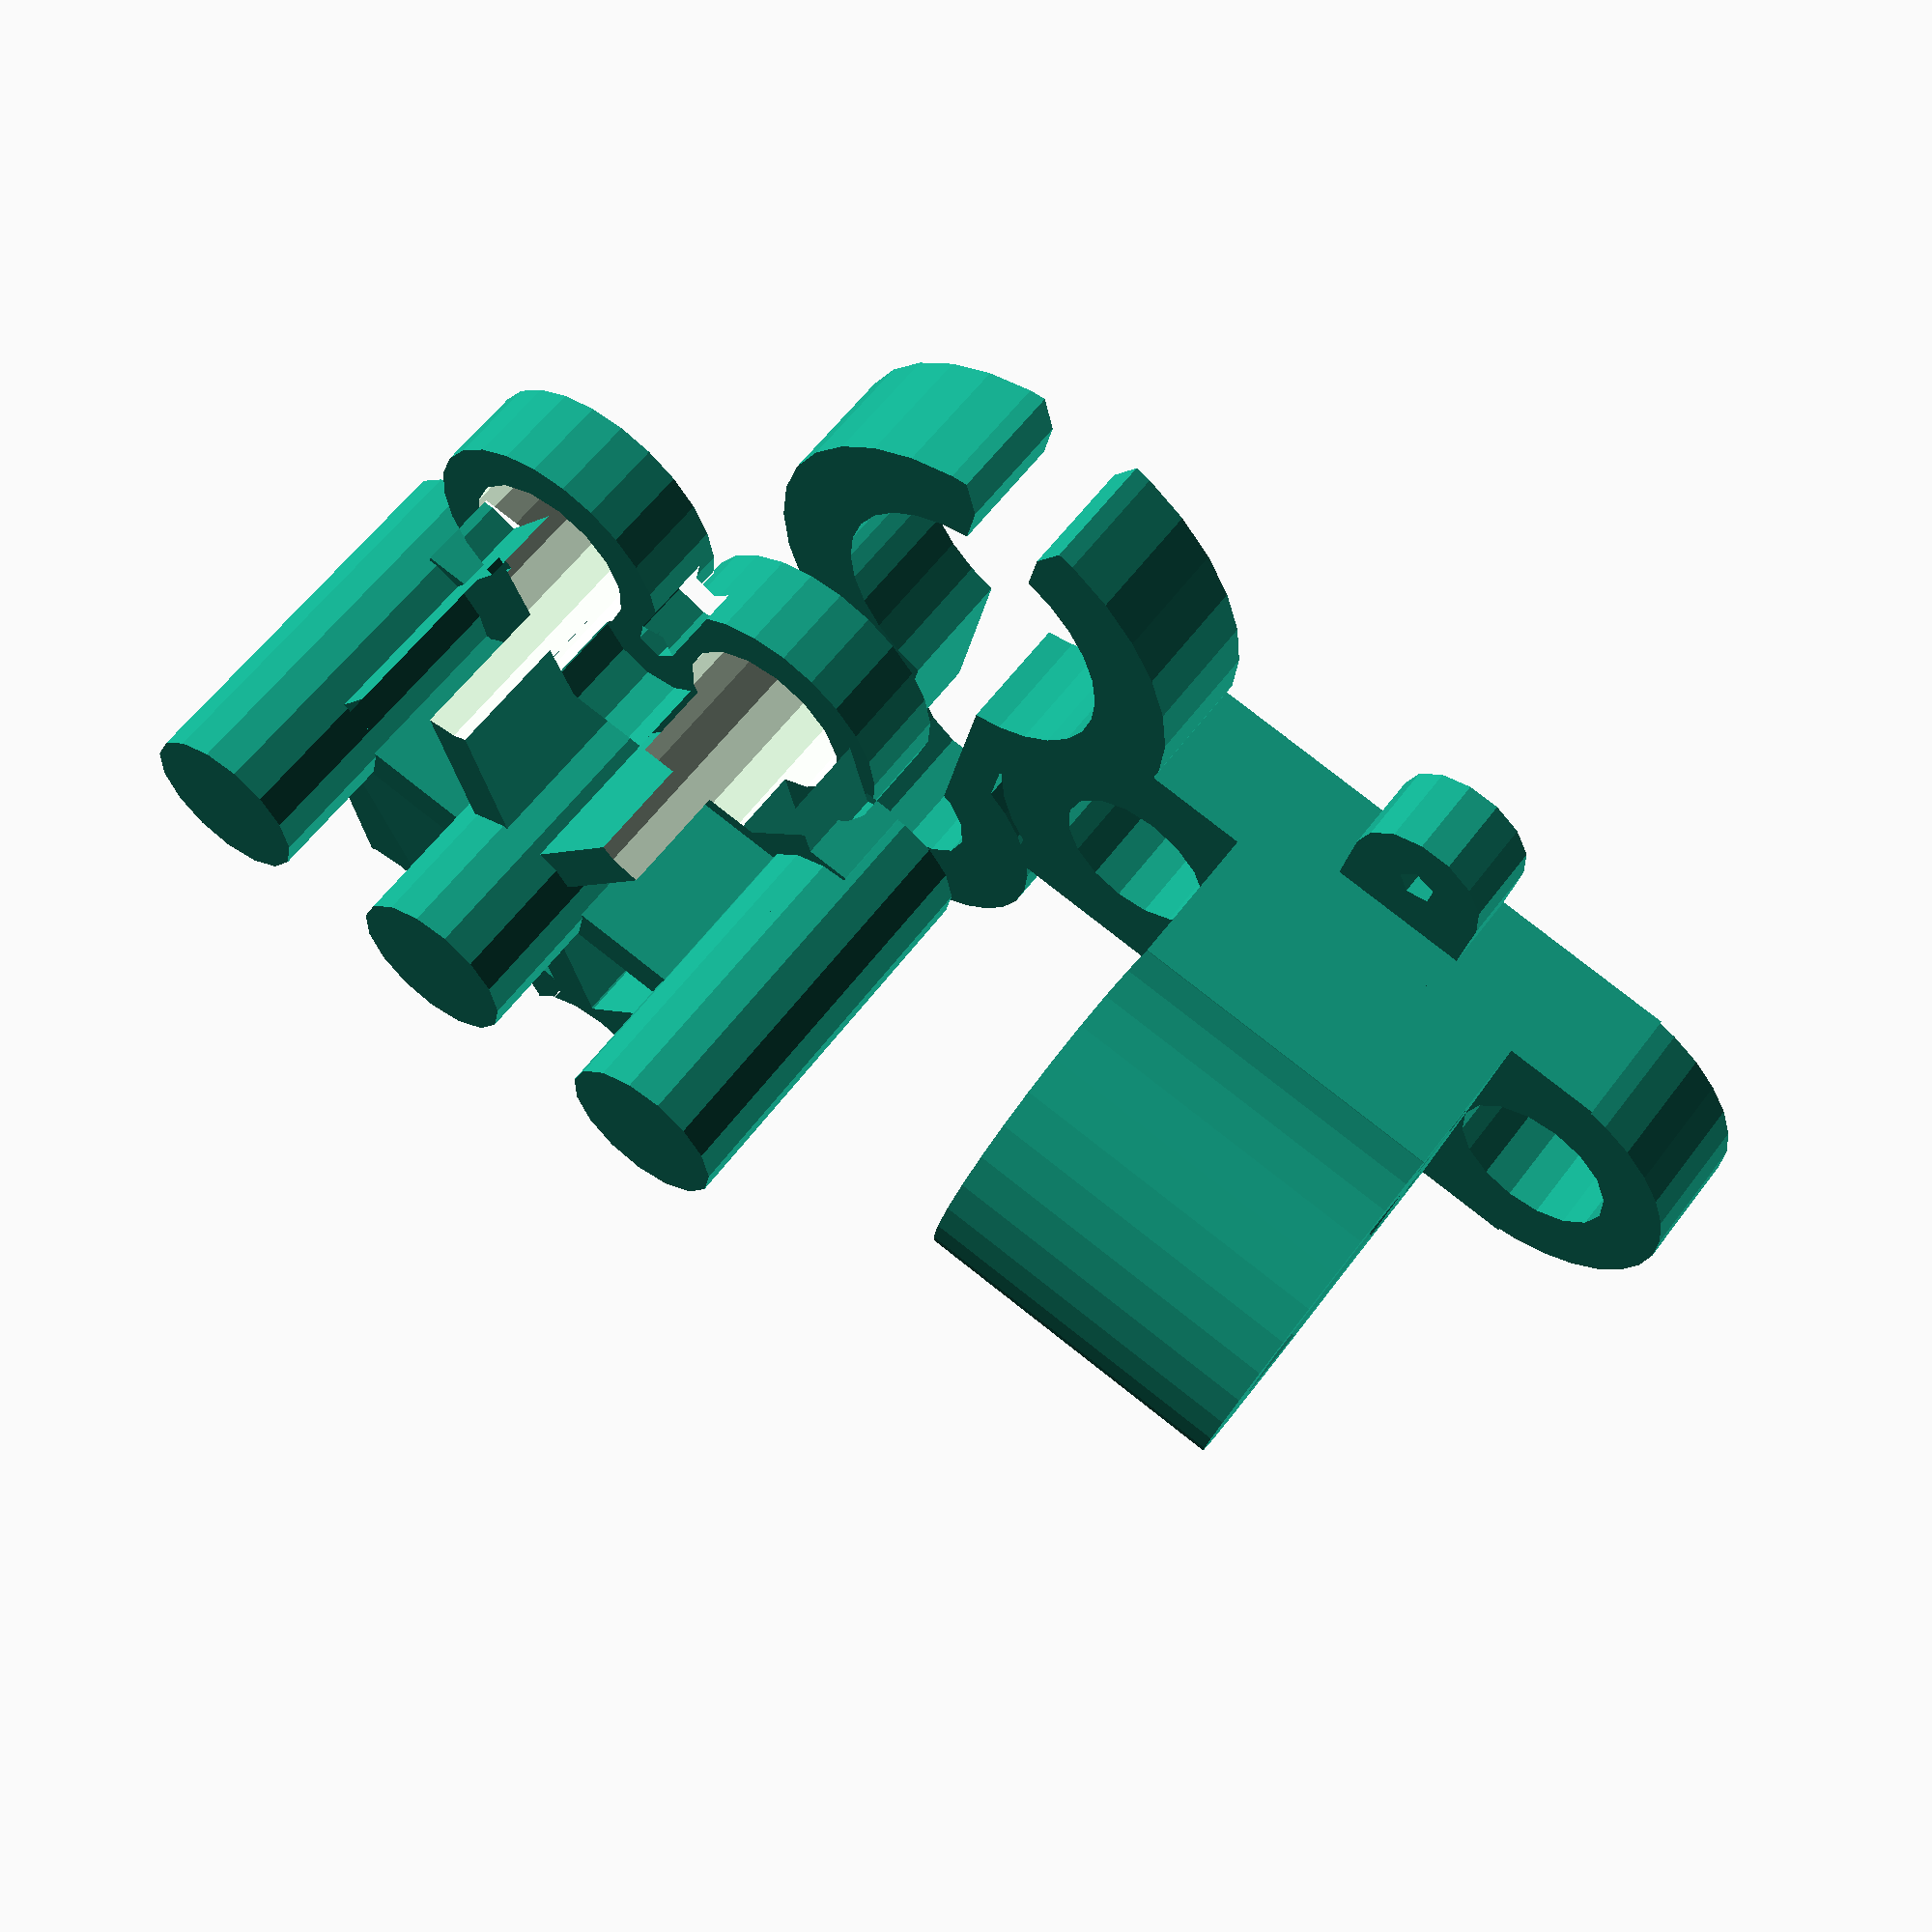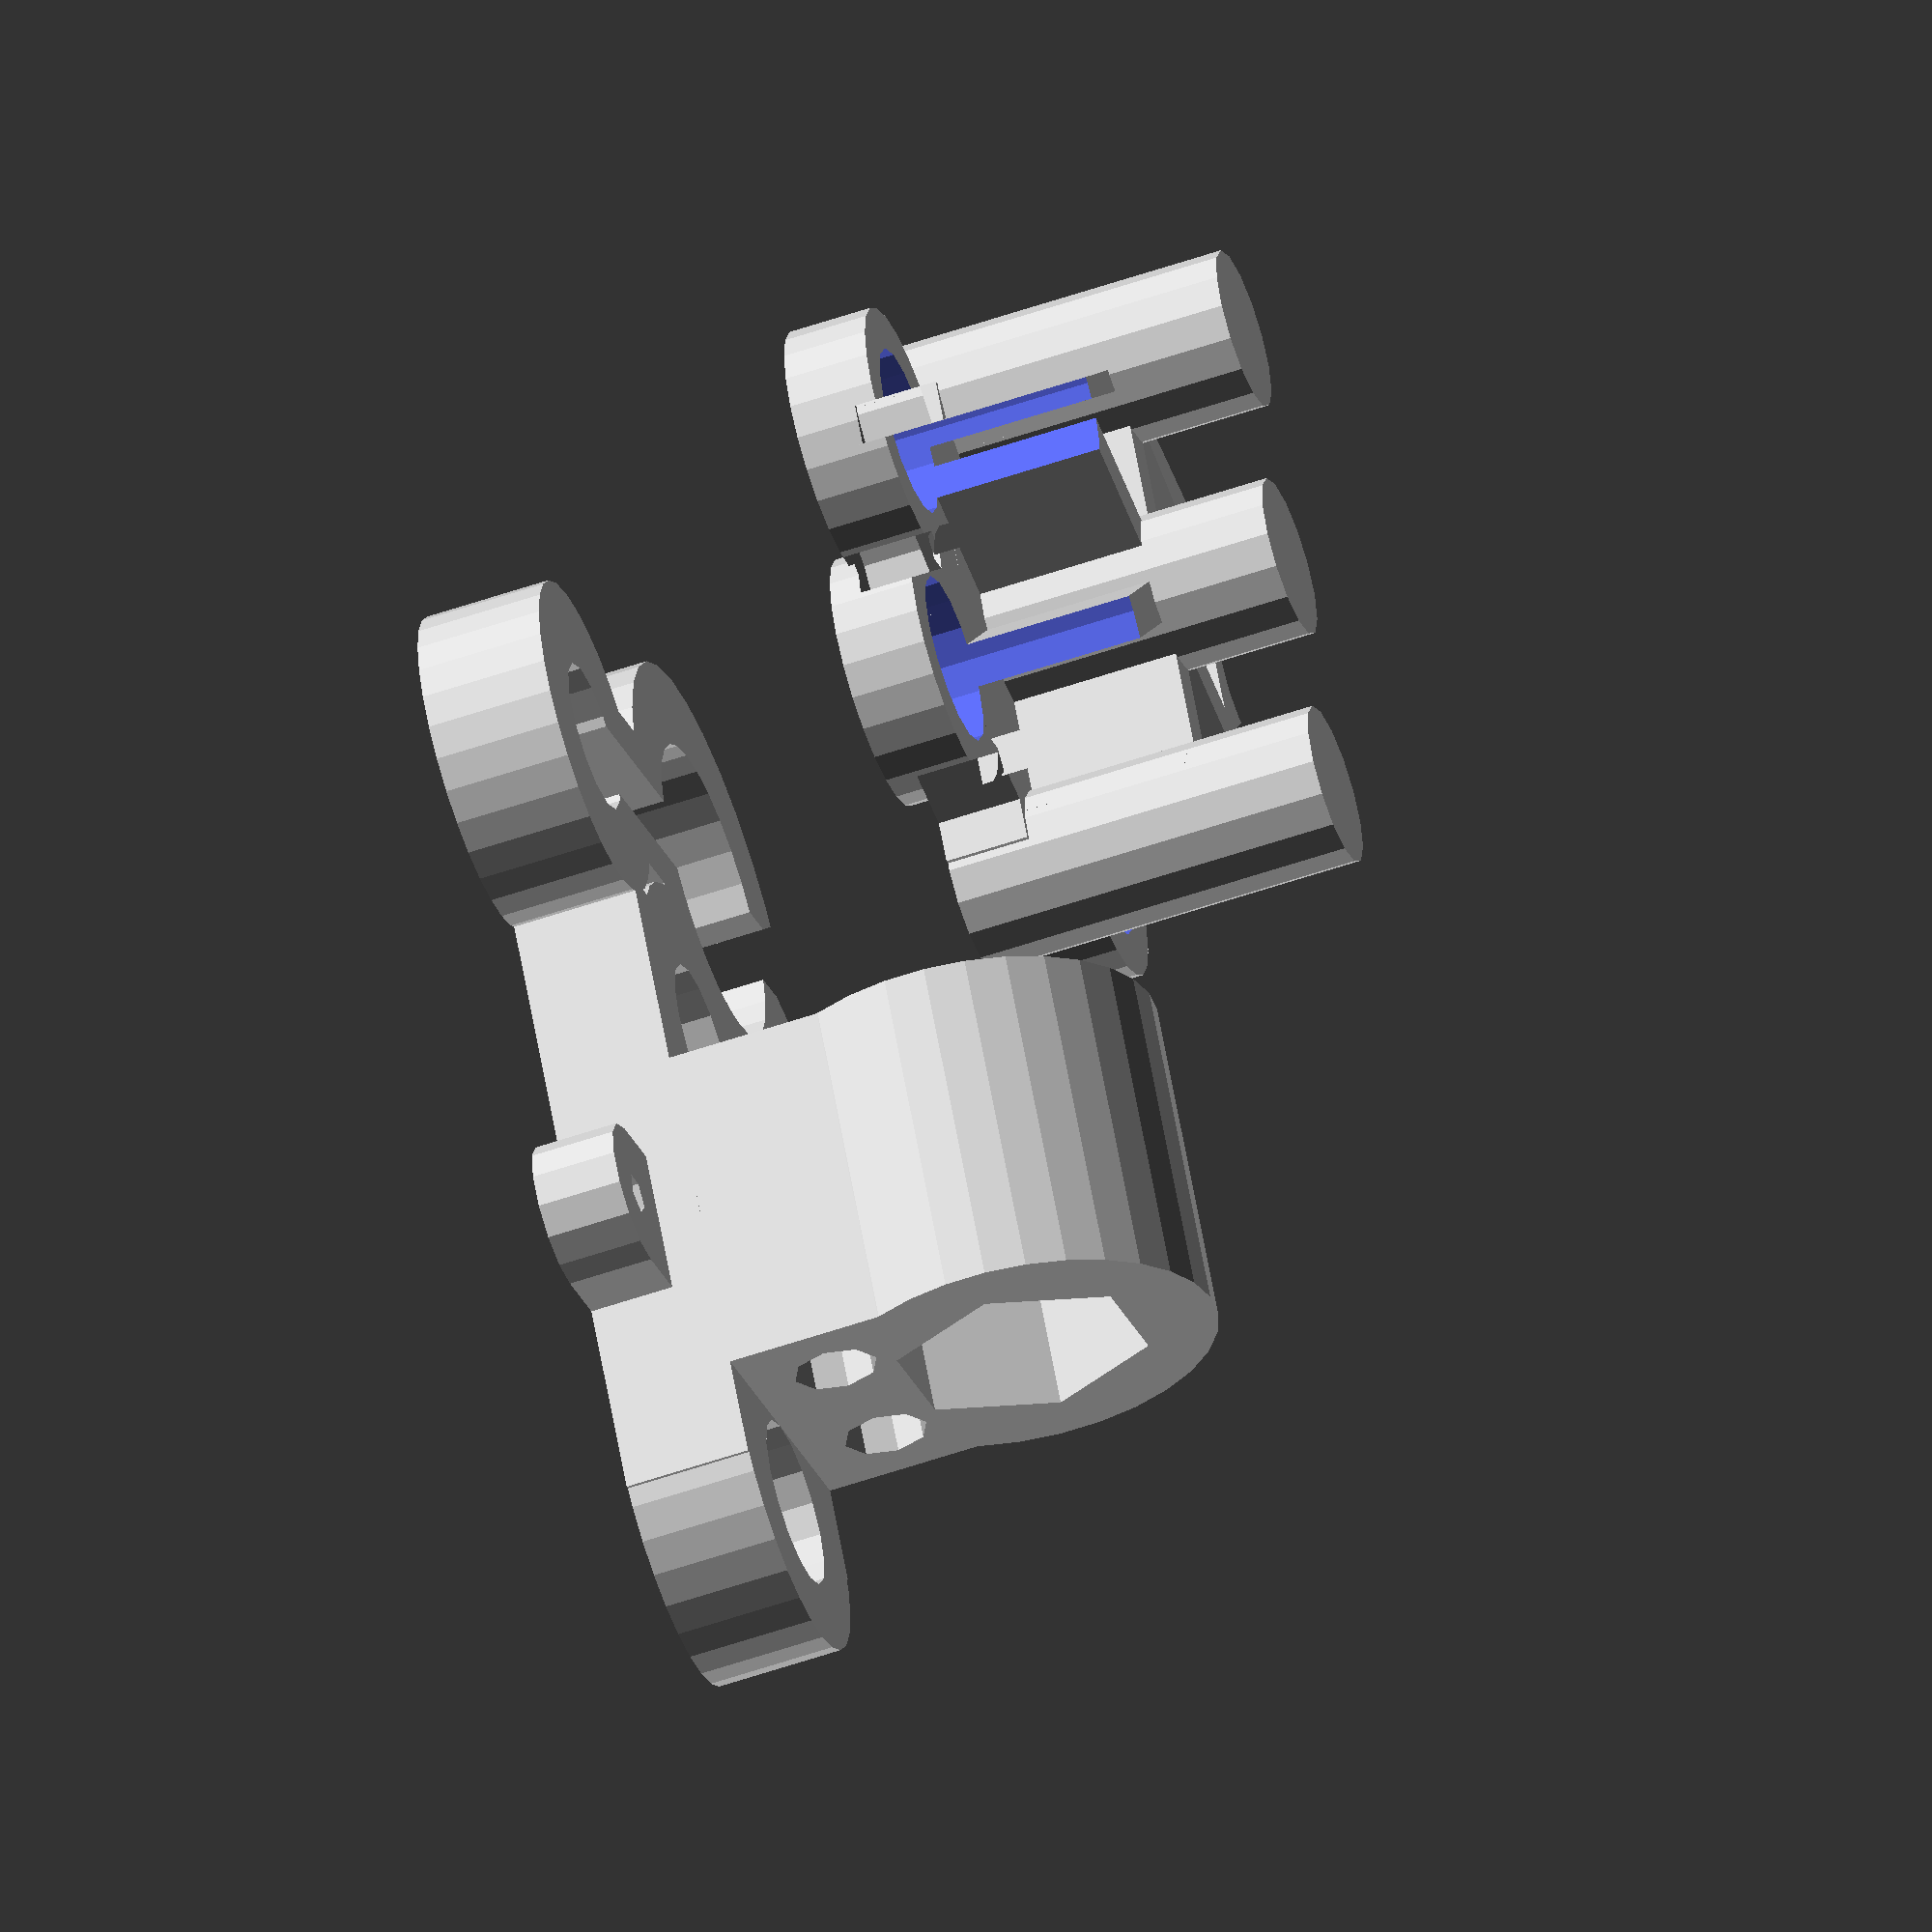
<openscad>
//
//  Copyright (C) 09-04-2013 Jasper den Ouden.
//
//  This is free software: you can redistribute it and/or modify
//  it under the terms of the GNU General Public License as published
//  by the Free Software Foundation, either version 3 of the License, or
//  (at your option) any later version.
//

t=5;

rr = 8.9; //9.6/2; //Z-rod radius.
rb = 10; //Horizontal rod radius.
nw = 13.2; // Nut width

dx = 20; //11.1 //Horizonal rod distance
d = 11.1;//rr+rb+2*t;//Distance between rods. TODO
dz=15; //Vertical distance.

al=5;
sr=1.2;

pair_enough=false; //Wether to just have two or as many as wanted half-feature holes.

zt = 1.5*t; //Height of z-rod assocated
xl = 4*al; //Length of nut profile.

module z_rod_associated()
{
    hx = dx+2.5*t; 
    x = rr+t+al+t;
    difference()
    {   union()
        {   circle(rr+t); //Round smooth rod.
            translate([0,x]) circle(rr/2+t); //Springy circle
            translate([0,x/2]) square([2*t,x],center=true); //And slot leading to it.

            translate([dx-al,d]) circle(al+t); //Feature hold plate.
            translate([dx+x,d]) circle(al+t);
            translate([dx+x/2-al,d]) square([2*(x-al),2*(al+t)],center=true);
//            translate([hx,d]) square([2*al+5*t,2*(al+t)],center=true);
        }
        translate([0,x]) circle(rr/2); //hole in springy

        for( x = [dx-t : 3*al : dx+al+5*t] ) translate([x,d]) circle(al);  //Feature holes.
        circle(rr); //Hole for smooth rod.
        square([rr/2,2*x], center=true); //Slot for clicking on.
        translate([0,-rr-t]) scale([1/2,1]) rotate(45) //Easier opening.
            square(2*[t,t],center=true); 
    }
}

module screws_plate()
{   hl= 2*rb+t+3*sr; //Plate for screws.
    difference()
    {   union()
        {   square([3*sr+t,hl],center=true);
            for(s=[1,-1]) scale(s) translate([0,+hl/2]) circle(3*sr/2+t/2);
        }
        square(2*[al,al],center=true);
        for(s=[1,-1]) scale(s) translate([0,+hl/2]) circle(sr);
    }
}

//Slide-on and clamp.
module bottom()
{
    tz = dz+3*t;
    w=2*(al+t);//3*(rb+t)/2;
    translate([dx,d]) rotate([0,90,0]) linear_extrude(height=xl) difference()
    {   union()
        {   circle(nw/2+t);
            translate([-dz/2,0]) square([dz,w], center=true);
        }
        difference()
        {   circle(nw);
            for( a= [0:60:360] ) rotate(a) translate([nw,0]) square([nw,nw],center=true);
        }
        if( pair_enough )
        {   for( y=[-al,al] ) translate([al-dz,y])  circle(al/2); }
        else
        {   for( z=[al:2*al:dz-nw/2] )
                for( y=[-al,al] ) translate([z-dz,y])  circle(al/2);
        }        
    }
    hx = dx+2.5*t; 
    translate([dx+2*al,d,tz-zt-t]) linear_extrude(height=t) screws_plate();

    translate([0,0,dz]) linear_extrude(height=zt) z_rod_associated();
}

module as_print()
{   rotate([0,180,0]) bottom(); }
as_print();

//Endstop portion.

module _slide_part()
{
    polygon([[-3*al,0],[-1.5*al,2*al+t],[1.5*al,2*al+t],
             [3*al,0], [1.5*al,-2*al-t],[-1.5*al,-2*al-t]]);
}

module slide_bottom()
{  
    bt= t;
    hl= 2*rb+t+3*sr; //Plate for screws.
    st = 3*t;
    
    difference()
    {   union()
        {   for( x=[-3*al,0,3*al] ) translate([x,0]) cylinder(r=0.95*al, h=st+zt);
            linear_extrude(height=bt) difference()
            {   union()
                {   square([6*al,2*al], center=true);
                    _slide_part();
                    for(s=[[1,1],[1,-1],[-1,-1],[-1,1]]) 
                        scale(s) translate([al+t/2,2*al+t]) circle(al+t/2);
                }
                for(s=[1,-1]) scale(s) translate([0,+hl/2]) circle(sr);
            }
            linear_extrude(height=st) difference()
            {   _slide_part();
                scale([0.9,0.6]) 
                    polygon([[-3*al,0],[-1.5*al,2*al+t],[1.5*al,2*al+t],
                             [3*al,0], [1.5*al,-2*al-t],[-1.5*al,-2*al-t]]);
                for(s=[1,-1]) scale(s) translate([0,+hl/2]) circle(3*sr);
            }
            for(a=[0,60,120]) rotate(a) translate([0,0,st/2]) cube([6*al,t/2,st],center=true);
        }
        for(s=[[1,1],[1,-1],[-1,-1],[-1,1]]) 
            scale(s) translate([al+t/2,2*al+t]) cylinder(r=al, h=10*bt);
//        cylinder(r=2*al,h=st-t);
    }
}

translate([10,0]) slide_bottom();    
   

</openscad>
<views>
elev=120.7 azim=12.3 roll=143.6 proj=p view=solid
elev=56.1 azim=238.6 roll=289.9 proj=o view=wireframe
</views>
